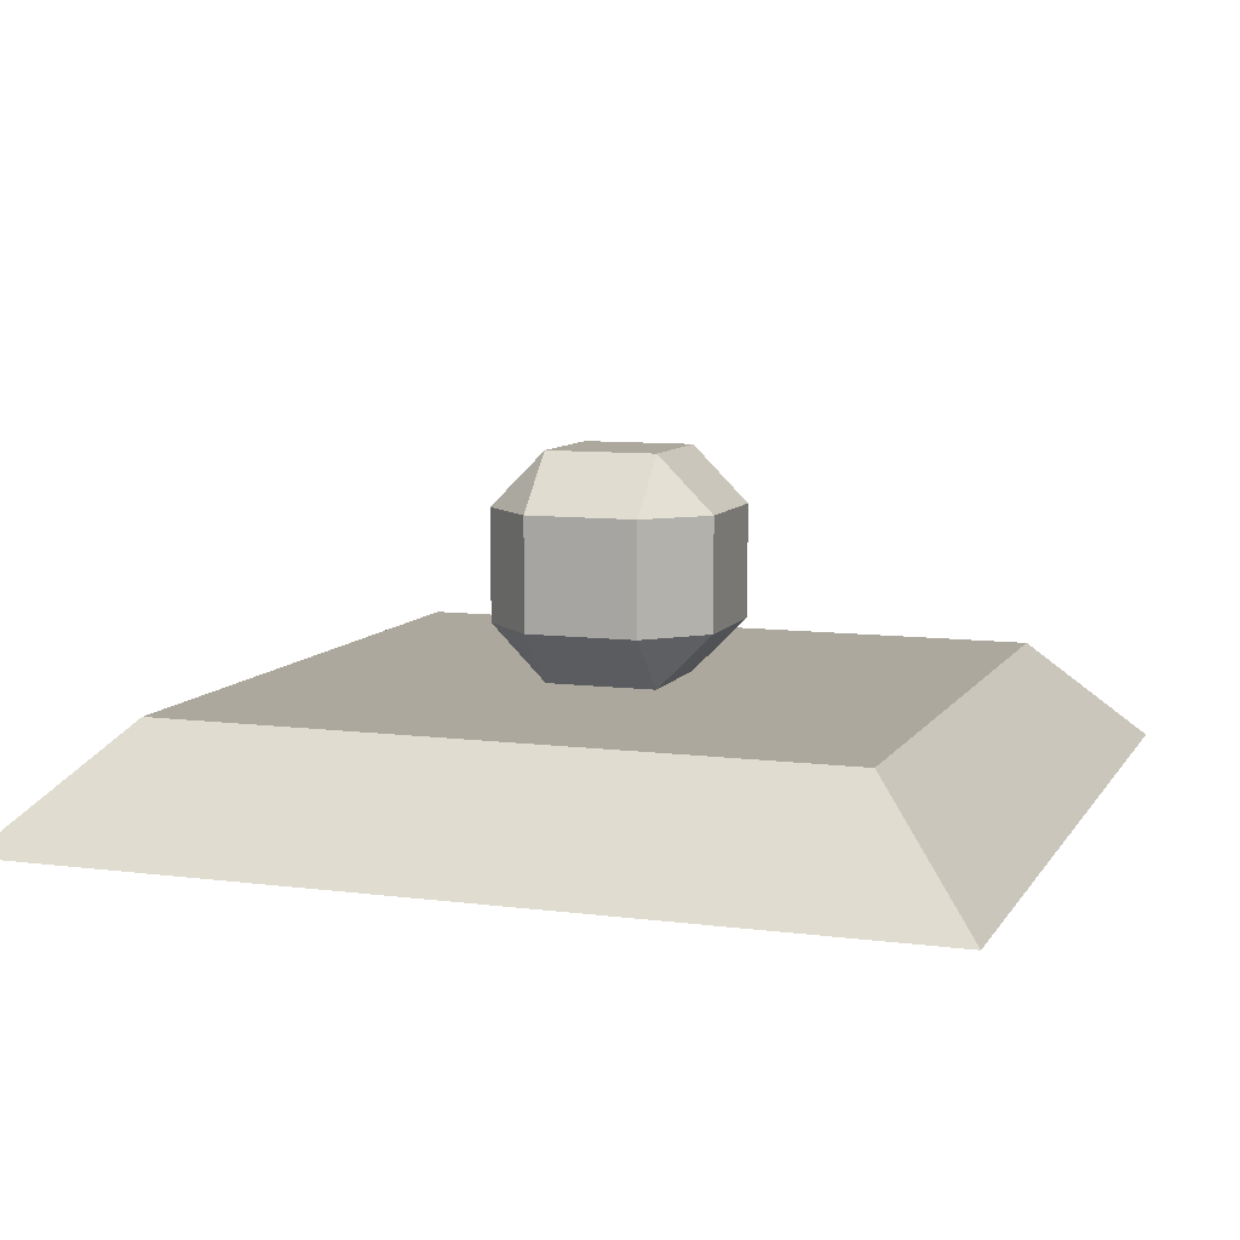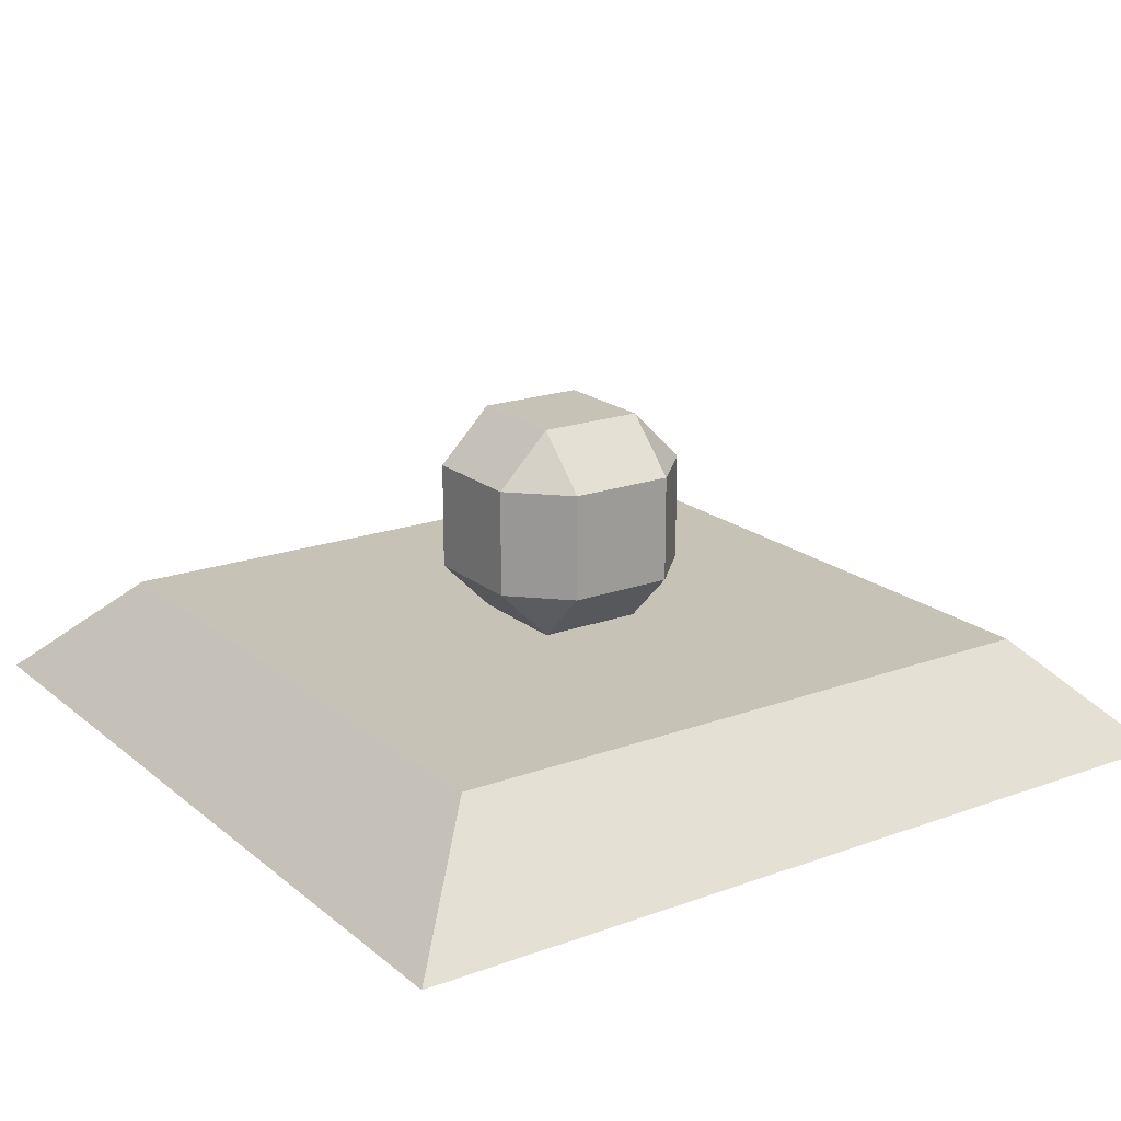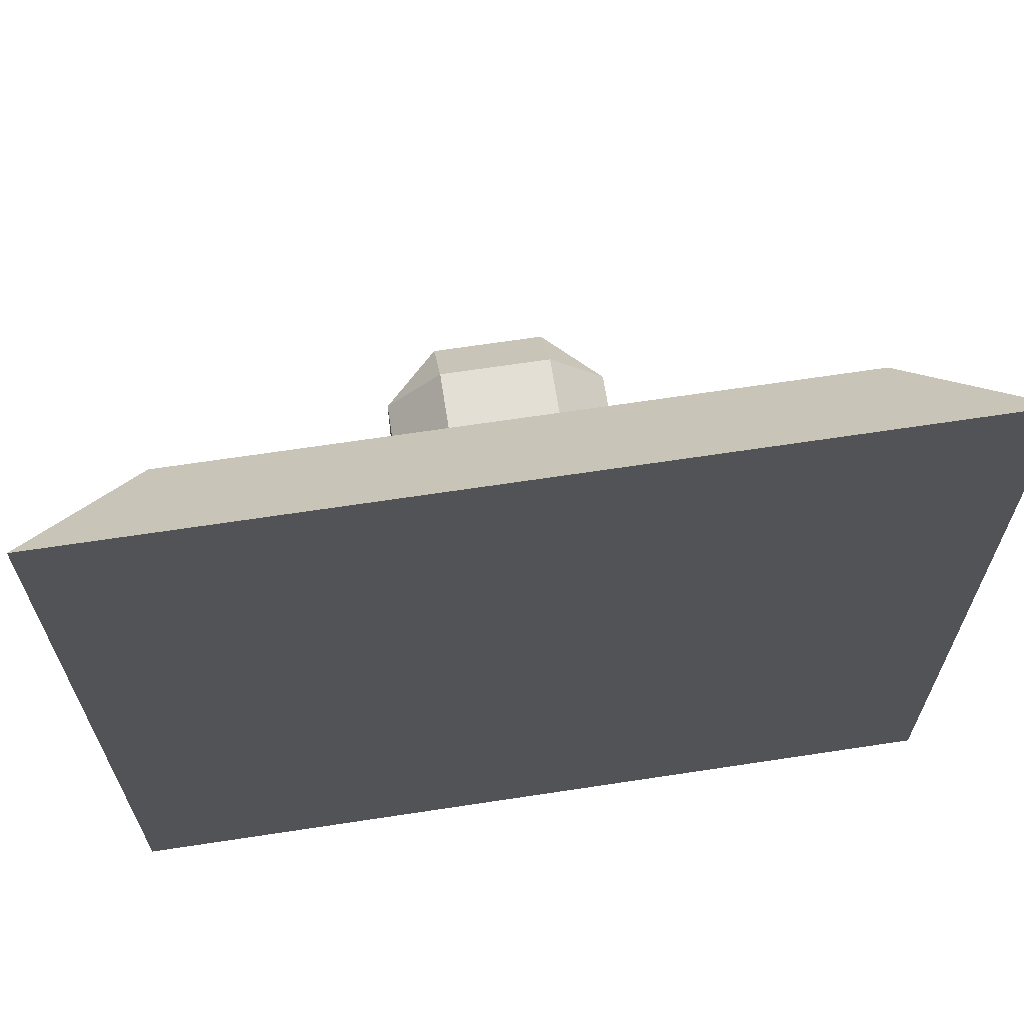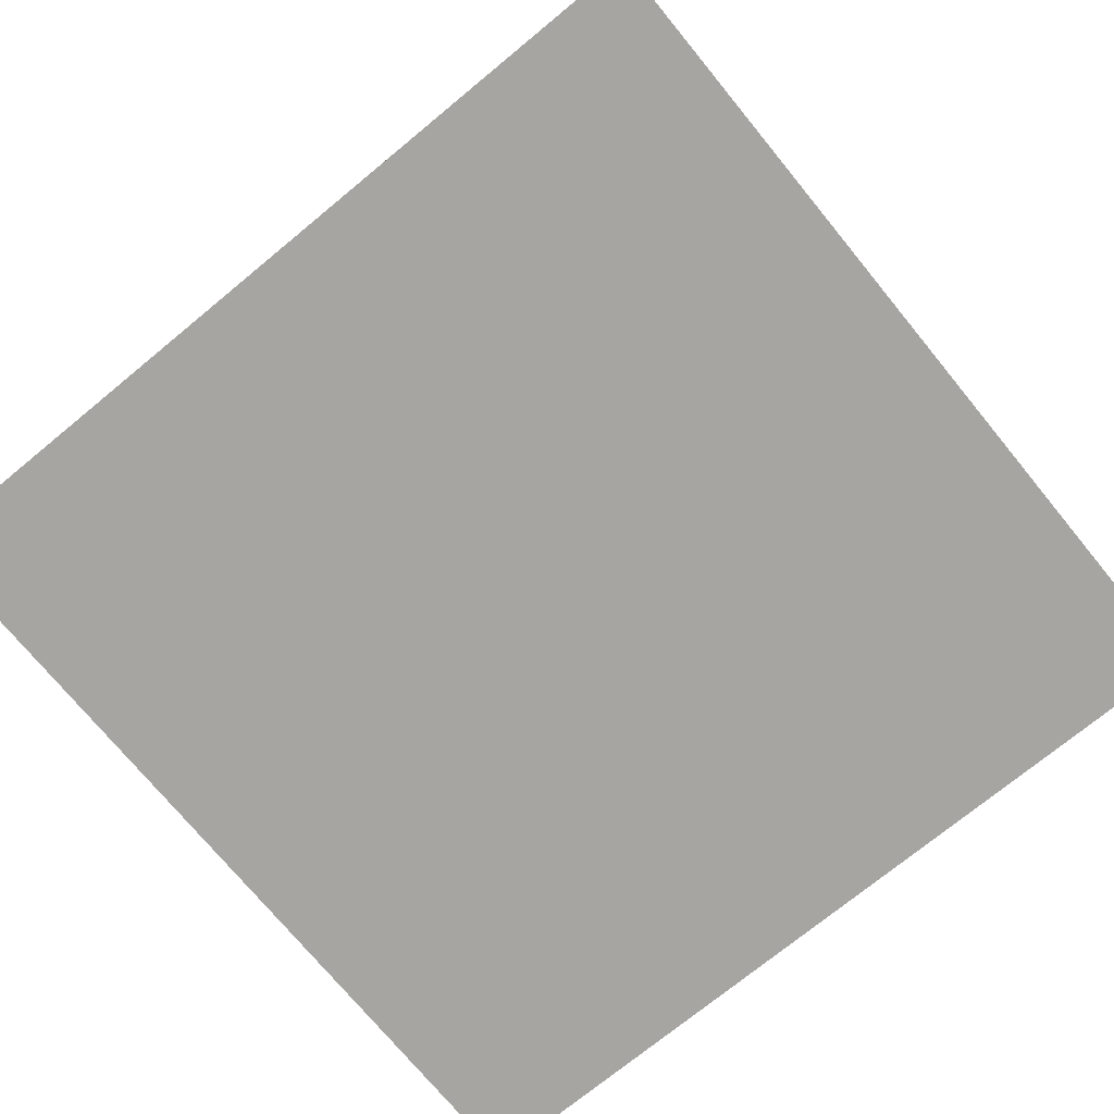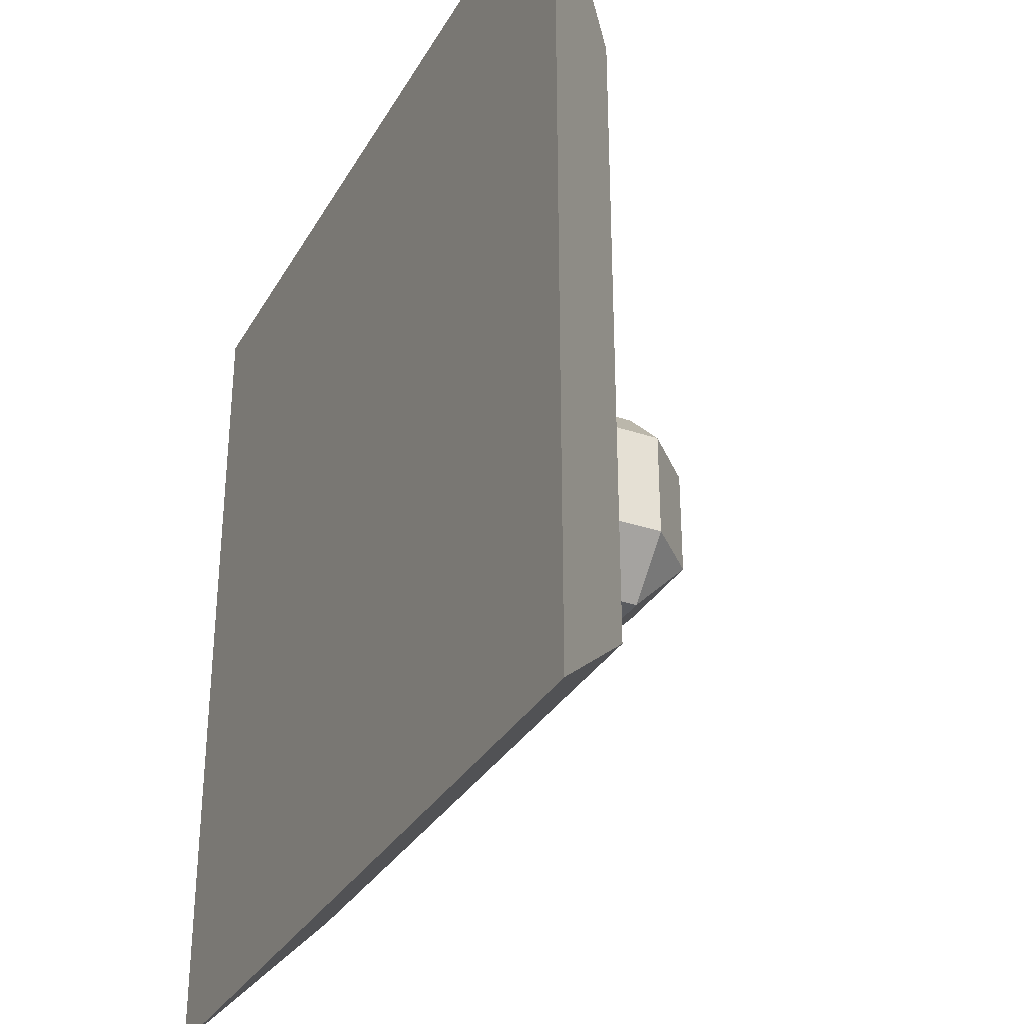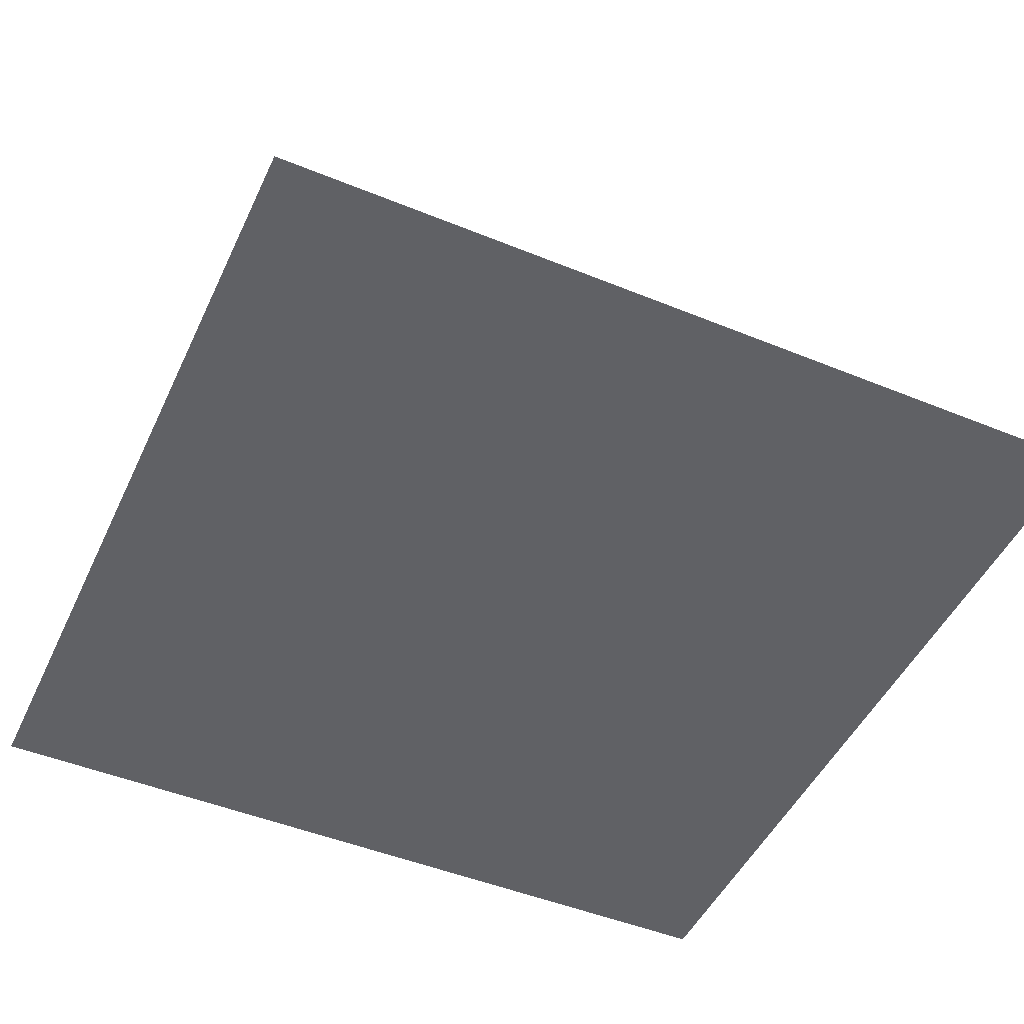
<metadata>
{"format":"obj","ext":"obj","renderer":"f3d","projection":"perspective","resolution":1024,"background":"white","views":[{"elev":8.7,"azim":19.2,"up":"+Y"},{"elev":19.3,"azim":-34.3,"up":"+Y"},{"elev":66.3,"azim":-8.7,"up":"+Z"},{"elev":-73.7,"azim":-140.6,"up":"+Y"},{"elev":-32.0,"azim":64.6,"up":"+Z"},{"elev":-48.4,"azim":-24.5,"up":"+Y"}]}
</metadata>
<code>
v 1 0 0
v 0.875 0.125 0.125
v 0.875 0.125 0.875
v 1 0 1
v 0 0 1
v 0.125 0.125 0.875
v 0.125 0.125 0.125
v -1.192e-07 0 5.96e-08
v 0.5625 0.375 0.4375
v 0.4375 0.375 0.4375
v 0.4375 0.375 0.5625
v 0.5625 0.375 0.5625
v 0.625 0.3125 0.4375
v 0.625 0.3125 0.5625
v 0.4375 0.3125 0.375
v 0.5625 0.3125 0.375
v 0.375 0.3125 0.5625
v 0.375 0.3125 0.4375
v 0.5625 0.3125 0.625
v 0.4375 0.3125 0.625
v 0.625 0.1875 0.4375
v 0.625 0.1875 0.5625
v 0.4375 0.1875 0.375
v 0.5625 0.1875 0.375
v 0.375 0.1875 0.5625
v 0.375 0.1875 0.4375
v 0.5625 0.1875 0.625
v 0.4375 0.1875 0.625
v 0.5625 0.125 0.4375
v 0.5625 0.125 0.5625
v 0.4375 0.125 0.5625
v 0.4375 0.125 0.4375
g cep_scholar_crystalball
f 1 2 3 4
f 5 6 7 8
f 4 3 6 5
f 8 7 2 1
f 2 7 6 3
f 8 1 4 5
f 9 10 11 12
f 13 9 12 14
f 15 10 9 16
f 17 11 10 18
f 19 12 11 20
f 18 10 10 15
f 20 11 11 17
f 14 12 12 19
f 16 9 9 13
f 21 13 14 22
f 23 15 16 24
f 25 17 18 26
f 27 19 20 28
f 26 18 15 23
f 24 16 13 21
f 28 20 17 25
f 22 14 19 27
f 29 21 22 30
f 30 27 28 31
f 31 25 26 32
f 32 23 24 29
f 32 26 23 32
f 31 28 25 31
f 30 22 27 30
f 29 24 21 29
f 30 31 32 29

</code>
